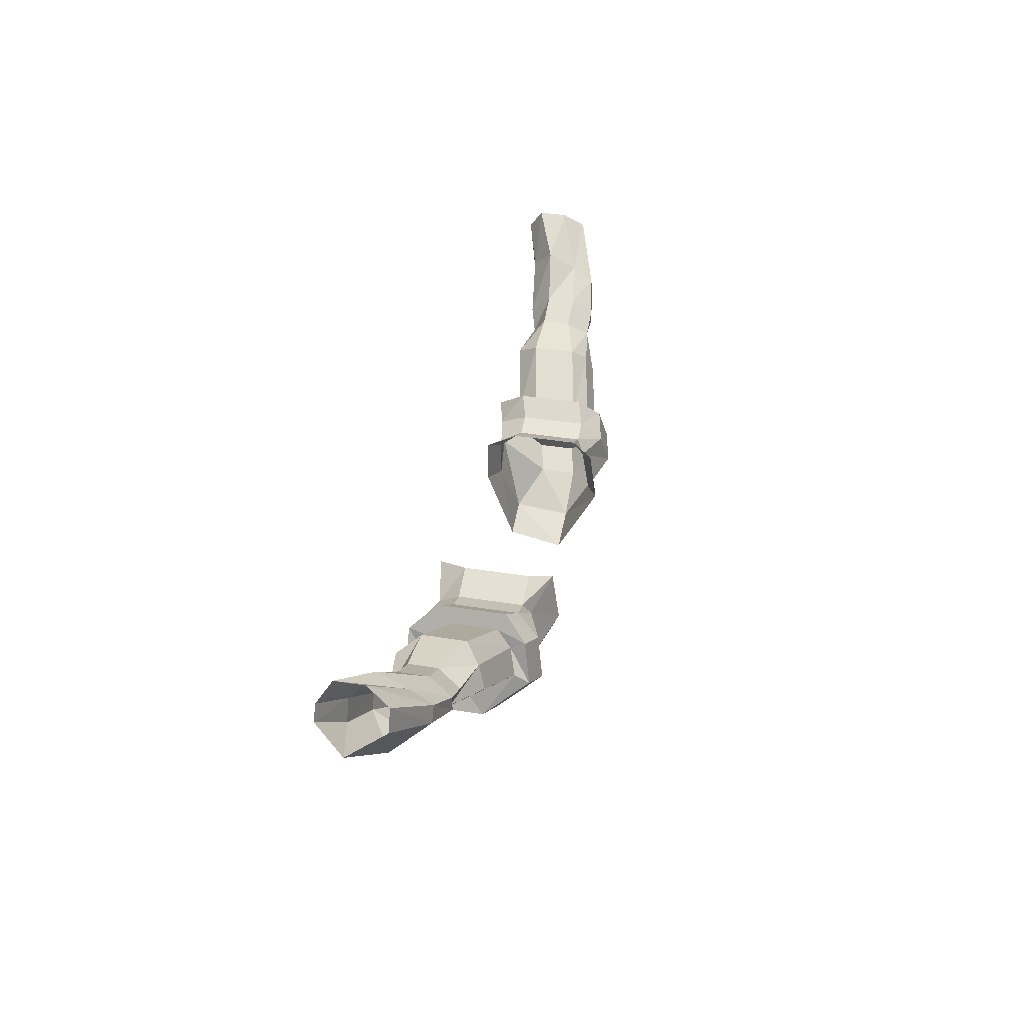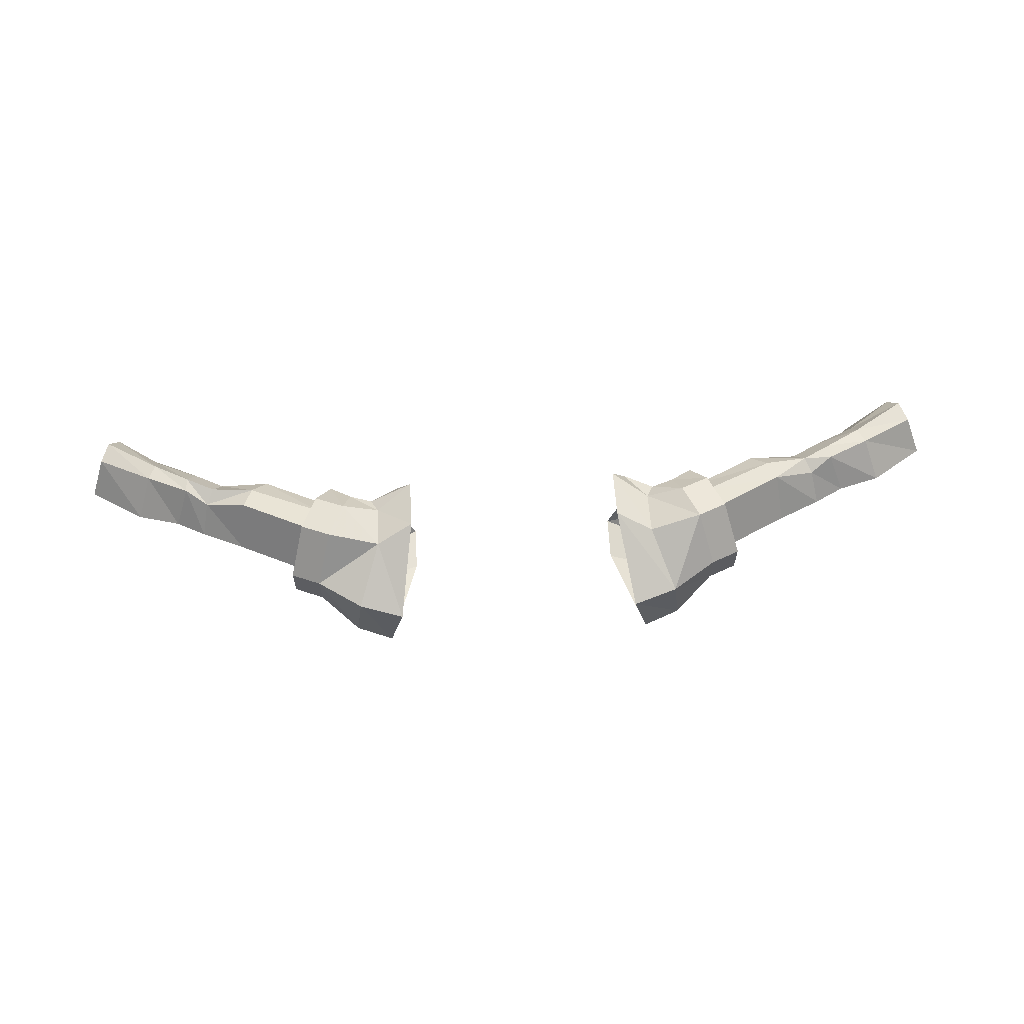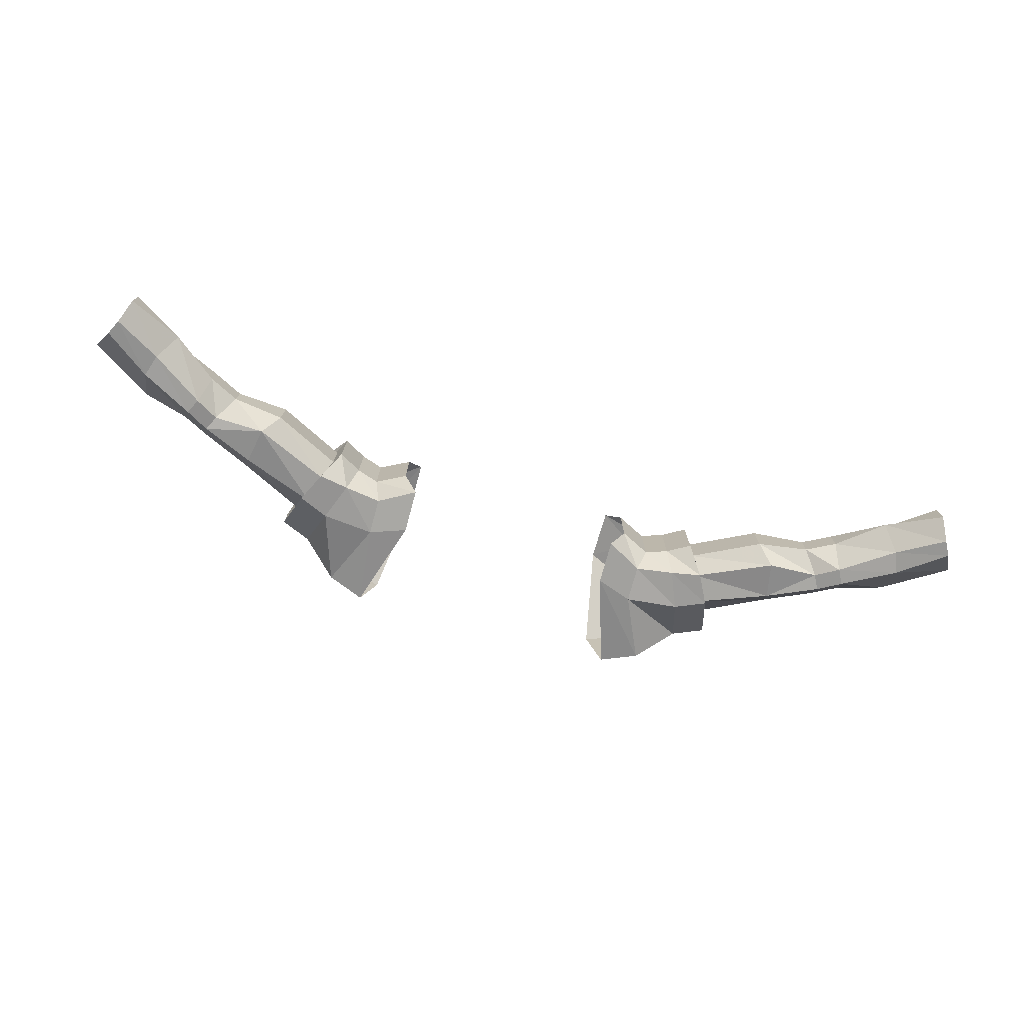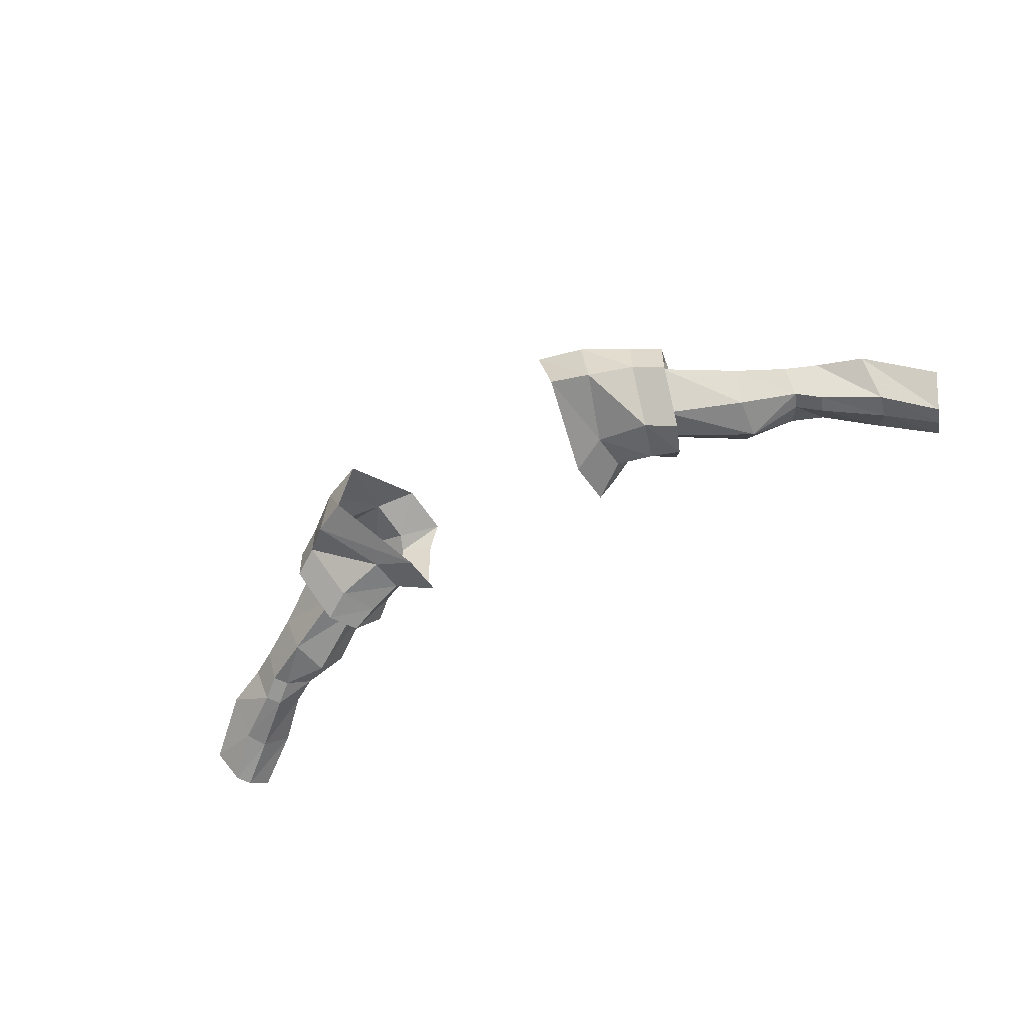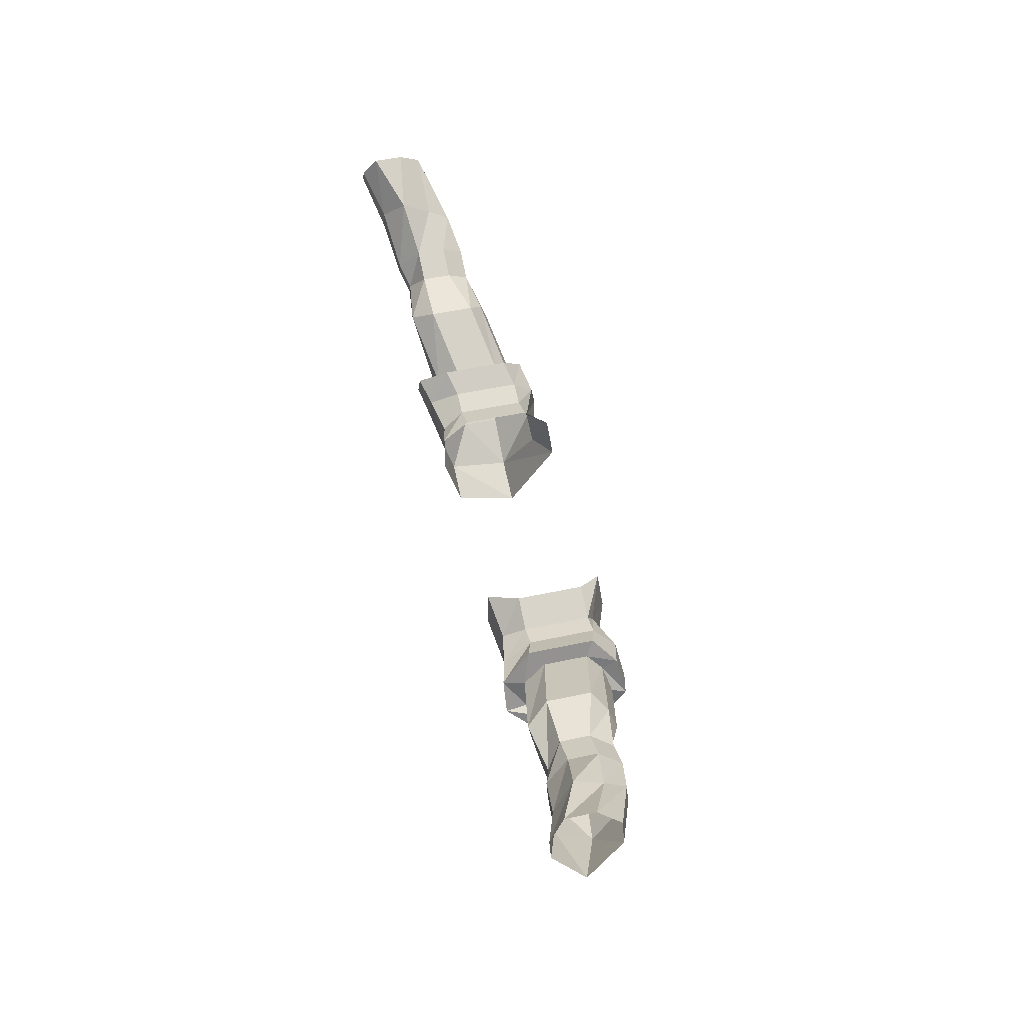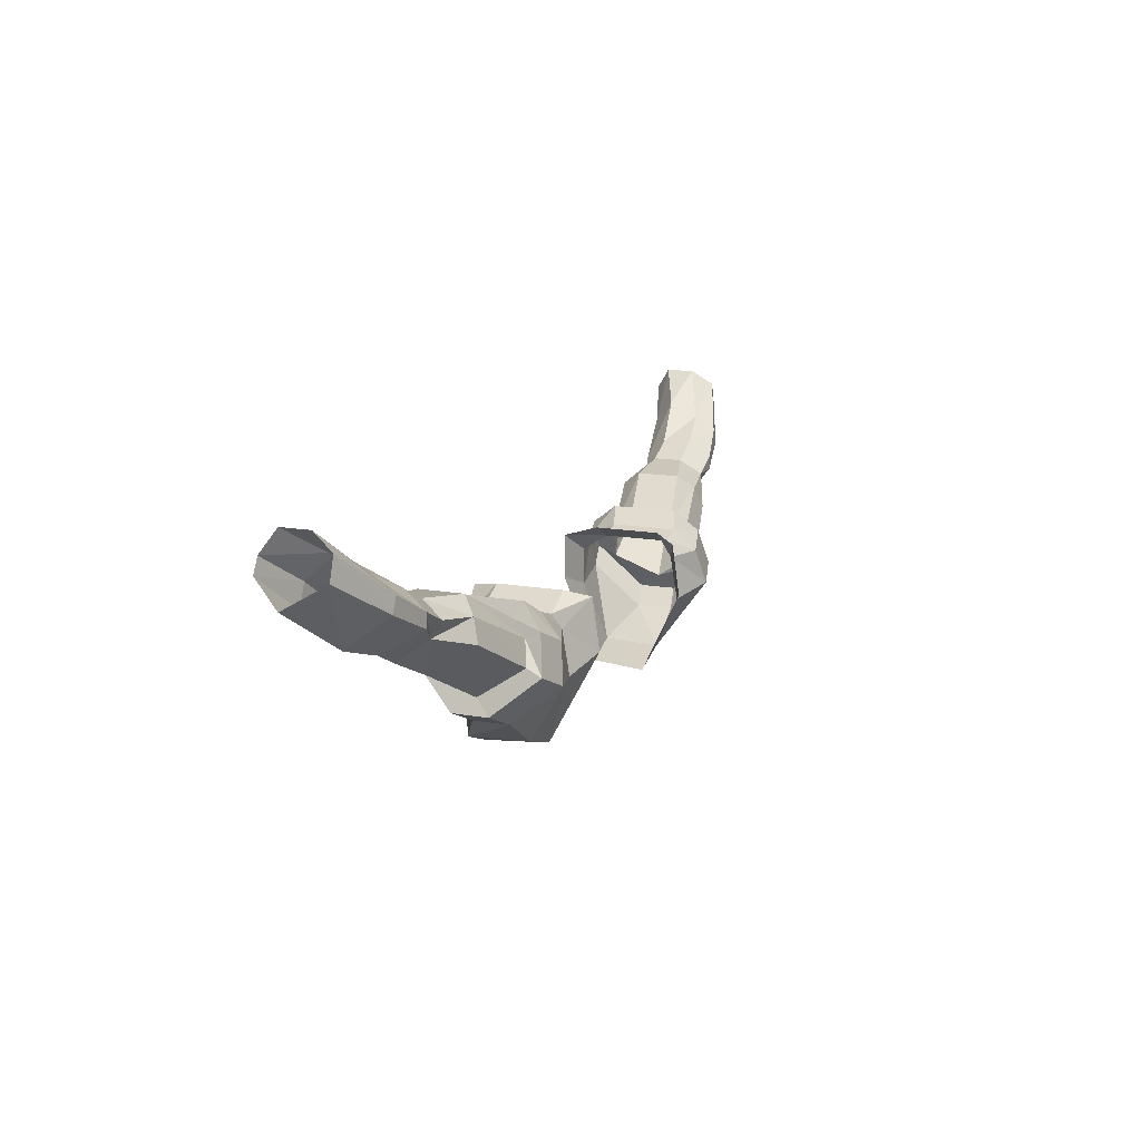
<metadata>
{"format":"obj","ext":"obj","renderer":"f3d","projection":"perspective","resolution":1024,"background":"white","views":[{"elev":35.9,"azim":-77.9,"up":"+Y"},{"elev":63.6,"azim":-3.4,"up":"+Z"},{"elev":-74.9,"azim":164.8,"up":"+Z"},{"elev":-54.3,"azim":34.3,"up":"+Z"},{"elev":50.9,"azim":-103.2,"up":"+Y"},{"elev":14.0,"azim":-67.9,"up":"+Y"}]}
</metadata>
<code>
v 0.1484 -1.047 -0.0625
v 0.1172 -0.9453 -0.08594
v 0.1562 -0.9609 -0.07812
v 0.1875 -1.031 -0.0625
v 0.1328 -1.047 0
v 0.1797 -1.031 0
v 0.1172 -0.9531 0.04688
v 0.1562 -0.9688 0.03125
v 0.1172 -0.8984 0.03906
v 0.1562 -0.9219 0.02344
v 0.1328 -0.8906 0.01562
v 0.1641 -0.9062 0.01562
v 0.1328 -0.8906 -0.05469
v 0.1641 -0.9062 -0.05469
v 0.1172 -0.8984 -0.08594
v 0.1562 -0.9219 -0.07812
v 0.1953 -0.9141 -0.08594
v 0.2109 -0.9531 -0.08594
v 0.2266 -1 -0.03906
v 0.2266 -1 0
v 0.2109 -0.9609 0.04688
v 0.1953 -0.9219 0.03906
v 0.1875 -0.8984 0.01562
v 0.1875 -0.8984 -0.05469
v 0.2109 -0.8828 -0.0625
v 0.2266 -0.9062 -0.09375
v 0.2422 -0.9375 -0.09375
v 0.2578 -0.9844 -0.04688
v 0.2578 -0.9844 -0.007812
v 0.2422 -0.9453 0.03906
v 0.2266 -0.9062 0.03125
v 0.2109 -0.8828 0.007812
v 0.2188 -0.8984 0
v 0.2188 -0.8984 -0.04688
v 0.2266 -0.9141 -0.07031
v 0.2344 -0.9453 -0.07031
v 0.25 -0.9688 -0.02344
v 0.2422 -0.9375 0.02344
v 0.2266 -0.9141 0.01562
v 0.3047 -0.875 0
v 0.2891 -0.8594 -0.01562
v 0.2891 -0.8594 -0.0625
v 0.3047 -0.875 -0.08594
v 0.3125 -0.9141 -0.07812
v 0.3203 -0.9297 -0.03906
v 0.3125 -0.8984 0.007812
v 0.3516 -0.8672 -0.007812
v 0.3438 -0.8516 -0.03125
v 0.3438 -0.8516 -0.0625
v 0.3594 -0.875 -0.07812
v 0.3672 -0.8906 -0.07812
v 0.3672 -0.9062 -0.04688
v 0.3594 -0.8828 -0.01562
v 0.3828 -0.8672 -0.007812
v 0.3828 -0.8516 -0.007812
v 0.375 -0.8359 -0.03125
v 0.375 -0.8359 -0.0625
v 0.3828 -0.8594 -0.08594
v 0.3906 -0.875 -0.08594
v 0.3984 -0.8906 -0.04688
v 0.4453 -0.875 -0.05469
v 0.4297 -0.8438 -0.01562
v 0.4219 -0.8281 -0.01562
v 0.4219 -0.8125 -0.03906
v 0.4219 -0.7969 -0.07031
v 0.4375 -0.8203 -0.09375
v 0.4453 -0.8438 -0.09375
v 0.4922 -0.8047 -0.1094
v 0.5078 -0.8281 -0.07812
v 0.4922 -0.8047 -0.03906
v 0.4844 -0.7812 -0.03906
v 0.4766 -0.7656 -0.0625
v 0.4766 -0.7656 -0.09375
v 0.4844 -0.7891 -0.1094
v -0.1172 -0.9453 -0.08594
v -0.1484 -1.047 -0.0625
v -0.1875 -1.031 -0.0625
v -0.1562 -0.9609 -0.07812
v -0.1172 -0.8984 -0.08594
v -0.1562 -0.9219 -0.07812
v -0.1328 -0.8906 -0.05469
v -0.1641 -0.9062 -0.05469
v -0.1328 -0.8906 0.01562
v -0.1641 -0.9062 0.01562
v -0.1172 -0.8984 0.03906
v -0.1562 -0.9219 0.02344
v -0.1172 -0.9531 0.04688
v -0.1562 -0.9688 0.03125
v -0.1328 -1.047 0
v -0.1797 -1.031 0
v -0.2266 -1 0
v -0.2266 -1 -0.03906
v -0.2109 -0.9531 -0.08594
v -0.1953 -0.9141 -0.08594
v -0.1875 -0.8984 -0.05469
v -0.1875 -0.8984 0.01562
v -0.1953 -0.9219 0.03906
v -0.2109 -0.9609 0.04688
v -0.2578 -0.9844 -0.04688
v -0.2422 -0.9375 -0.09375
v -0.2266 -0.9062 -0.09375
v -0.2109 -0.8828 -0.0625
v -0.2109 -0.8828 0.007812
v -0.2266 -0.9062 0.03125
v -0.2422 -0.9453 0.03906
v -0.2578 -0.9844 -0.007812
v -0.25 -0.9688 -0.02344
v -0.2344 -0.9453 -0.07031
v -0.2266 -0.9141 -0.07031
v -0.2188 -0.8984 -0.04688
v -0.2188 -0.8984 0
v -0.2266 -0.9141 0.01562
v -0.2422 -0.9375 0.02344
v -0.3125 -0.8984 0.007812
v -0.3203 -0.9297 -0.03906
v -0.3125 -0.9141 -0.07812
v -0.3047 -0.875 -0.08594
v -0.2891 -0.8594 -0.0625
v -0.2891 -0.8594 -0.01562
v -0.3047 -0.875 0
v -0.3594 -0.8828 -0.01562
v -0.3672 -0.9062 -0.04688
v -0.3672 -0.8906 -0.07812
v -0.3594 -0.875 -0.07812
v -0.3438 -0.8516 -0.0625
v -0.3438 -0.8516 -0.03125
v -0.3516 -0.8672 -0.007812
v -0.3828 -0.8516 -0.007812
v -0.3828 -0.8672 -0.007812
v -0.3984 -0.8906 -0.04688
v -0.3906 -0.875 -0.08594
v -0.3828 -0.8594 -0.08594
v -0.375 -0.8359 -0.0625
v -0.375 -0.8359 -0.03125
v -0.4453 -0.875 -0.05469
v -0.4453 -0.8438 -0.09375
v -0.4375 -0.8203 -0.09375
v -0.4219 -0.7969 -0.07031
v -0.4219 -0.8125 -0.03906
v -0.4219 -0.8281 -0.01562
v -0.4297 -0.8438 -0.01562
v -0.4922 -0.8047 -0.03906
v -0.5078 -0.8281 -0.07812
v -0.4922 -0.8047 -0.1094
v -0.4844 -0.7891 -0.1094
v -0.4766 -0.7656 -0.09375
v -0.4766 -0.7656 -0.0625
v -0.4844 -0.7812 -0.03906
f 1 2 3
f 1 3 4
f 1 4 5
f 5 4 6
f 5 6 7
f 7 6 8
f 7 8 9
f 9 8 10
f 9 10 11
f 11 10 12
f 11 12 13
f 13 12 14
f 13 14 15
f 15 14 16
f 15 16 2
f 2 16 3
f 3 16 17
f 3 17 18
f 3 18 4
f 4 18 19
f 4 19 6
f 6 19 20
f 6 20 21
f 6 21 8
f 8 21 10
f 10 21 22
f 10 22 12
f 12 22 23
f 12 23 14
f 14 23 24
f 14 24 16
f 16 24 17
f 75 76 77
f 75 77 78
f 75 78 79
f 79 78 80
f 79 80 81
f 81 80 82
f 81 82 83
f 83 82 84
f 83 84 85
f 85 84 86
f 85 86 87
f 87 86 88
f 87 88 89
f 89 88 90
f 89 90 76
f 76 90 77
f 77 90 91
f 77 91 92
f 77 92 78
f 78 92 93
f 78 93 80
f 80 93 94
f 80 94 82
f 82 94 95
f 82 95 84
f 84 95 96
f 84 96 86
f 86 96 97
f 86 97 88
f 88 97 98
f 88 98 91
f 88 91 90
f 17 24 25
f 17 25 26
f 17 26 18
f 18 26 27
f 18 27 19
f 19 27 28
f 19 28 20
f 20 28 29
f 20 29 21
f 21 29 30
f 21 30 22
f 22 30 31
f 22 31 23
f 23 31 32
f 23 32 24
f 24 32 25
f 93 92 99
f 93 99 100
f 93 100 94
f 94 100 101
f 94 101 95
f 95 101 102
f 95 102 96
f 96 102 103
f 96 103 97
f 97 103 104
f 97 104 98
f 98 104 105
f 98 105 91
f 91 105 106
f 91 106 92
f 92 106 99
f 25 32 33
f 25 33 34
f 25 34 26
f 26 34 35
f 26 35 27
f 27 35 36
f 27 36 28
f 28 36 37
f 28 37 29
f 29 37 30
f 30 37 38
f 30 38 31
f 31 38 39
f 31 39 32
f 32 39 33
f 99 106 107
f 99 107 100
f 100 107 108
f 100 108 101
f 101 108 109
f 101 109 102
f 102 109 110
f 102 110 103
f 103 110 111
f 103 111 104
f 104 111 112
f 104 112 105
f 105 112 113
f 105 113 106
f 106 113 107
f 33 39 40
f 33 40 41
f 33 41 34
f 34 41 42
f 34 42 35
f 35 42 43
f 35 43 36
f 36 43 44
f 36 44 37
f 37 44 45
f 37 45 38
f 38 45 46
f 38 46 39
f 39 46 40
f 40 46 47
f 40 47 41
f 41 47 48
f 41 48 42
f 42 48 49
f 42 49 43
f 43 49 50
f 43 50 51
f 43 51 44
f 44 51 45
f 45 51 52
f 45 52 46
f 46 52 53
f 46 53 47
f 47 53 54
f 47 54 55
f 47 55 56
f 47 56 48
f 48 56 49
f 49 56 57
f 49 57 50
f 50 57 58
f 50 58 51
f 51 58 59
f 51 59 52
f 52 59 60
f 52 60 53
f 53 60 54
f 54 60 61
f 54 61 62
f 54 62 55
f 55 62 63
f 55 63 56
f 56 63 64
f 56 64 57
f 57 64 65
f 57 65 58
f 58 65 66
f 58 66 59
f 59 66 67
f 59 67 60
f 60 67 61
f 61 67 68
f 61 68 69
f 61 69 62
f 62 69 70
f 62 70 63
f 63 70 71
f 63 71 64
f 64 71 72
f 64 72 65
f 65 72 73
f 65 73 66
f 66 73 74
f 66 74 67
f 67 74 68
f 107 113 114
f 107 114 115
f 107 115 108
f 108 115 116
f 108 116 109
f 109 116 117
f 109 117 110
f 110 117 118
f 110 118 111
f 111 118 119
f 111 119 112
f 112 119 120
f 112 120 113
f 113 120 114
f 114 120 121
f 114 121 115
f 115 121 122
f 115 122 116
f 116 122 123
f 116 123 124
f 116 124 117
f 117 124 118
f 118 124 125
f 118 125 119
f 119 125 126
f 119 126 120
f 120 126 127
f 120 127 121
f 121 127 128
f 121 128 129
f 121 129 122
f 122 129 130
f 122 130 123
f 123 130 131
f 123 131 124
f 124 131 132
f 124 132 125
f 125 132 133
f 125 133 126
f 126 133 134
f 126 134 128
f 126 128 127
f 131 130 135
f 131 135 136
f 131 136 132
f 132 136 137
f 132 137 133
f 133 137 138
f 133 138 134
f 134 138 139
f 134 139 128
f 128 139 140
f 128 140 129
f 129 140 141
f 129 141 130
f 130 141 135
f 135 141 142
f 135 142 143
f 135 143 136
f 136 143 144
f 136 144 137
f 137 144 145
f 137 145 138
f 138 145 146
f 138 146 139
f 139 146 147
f 139 147 140
f 140 147 148
f 140 148 141
f 141 148 142

</code>
